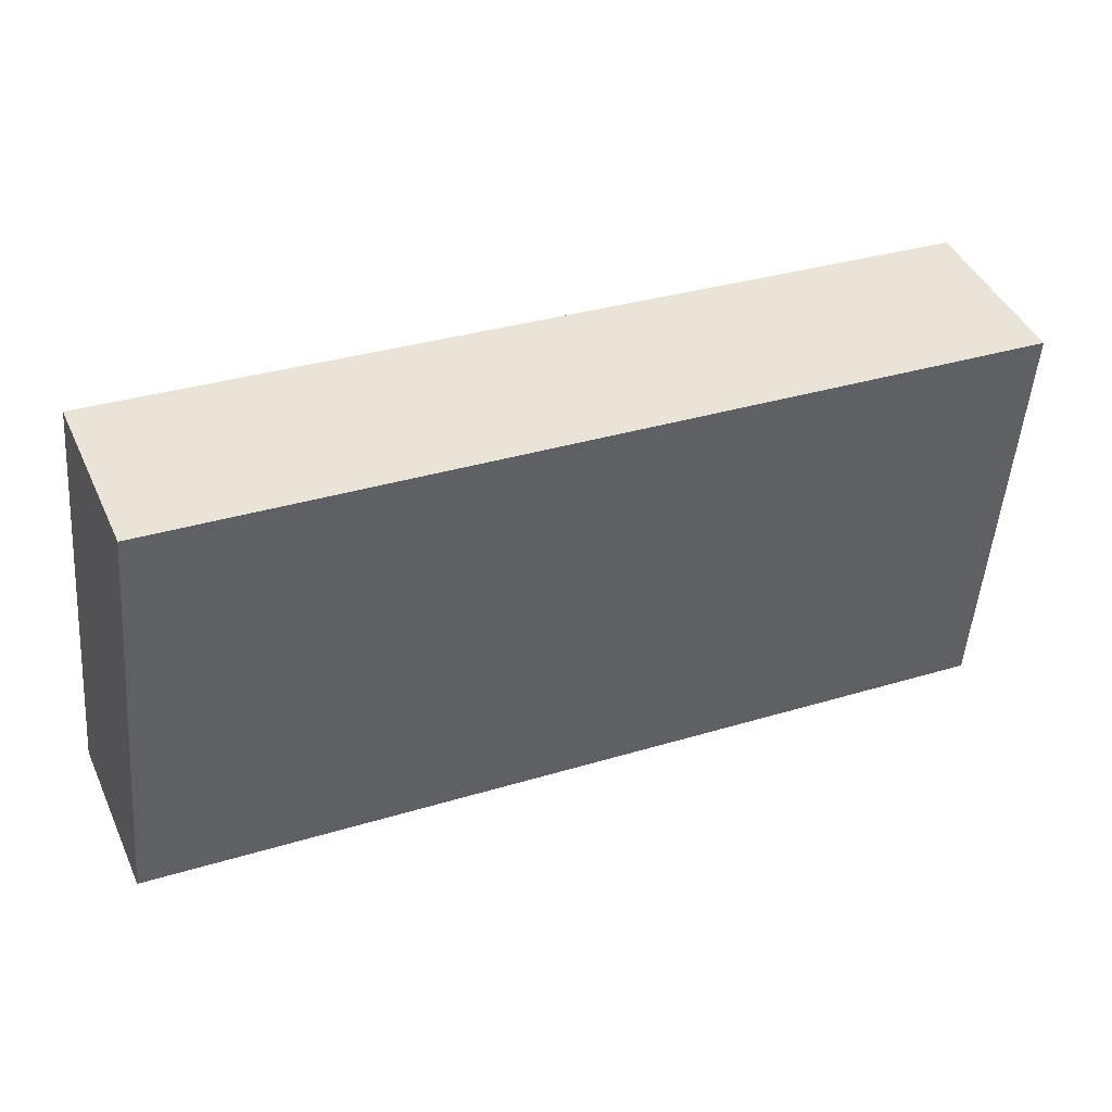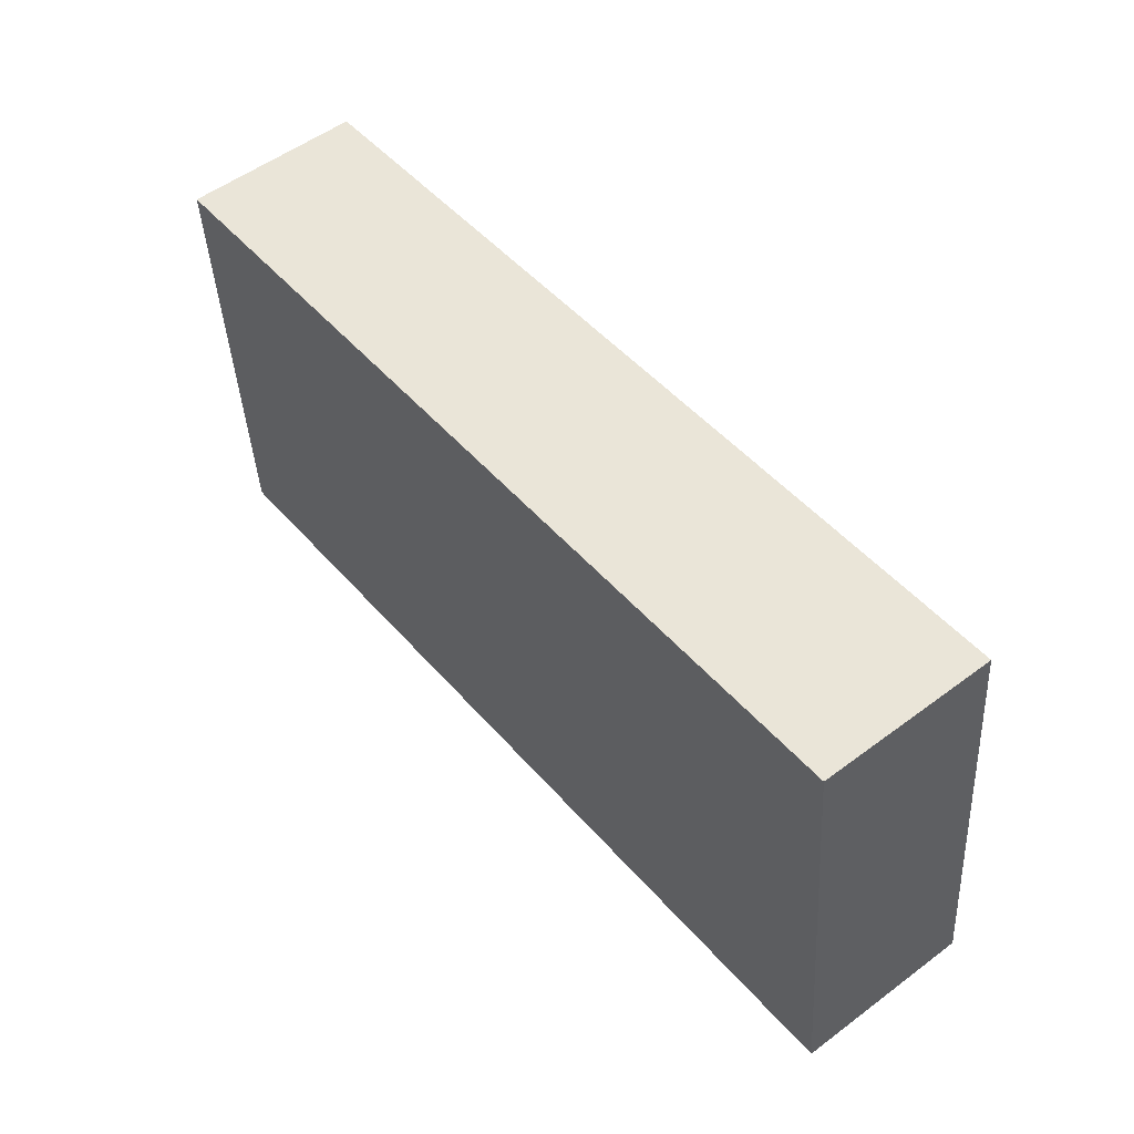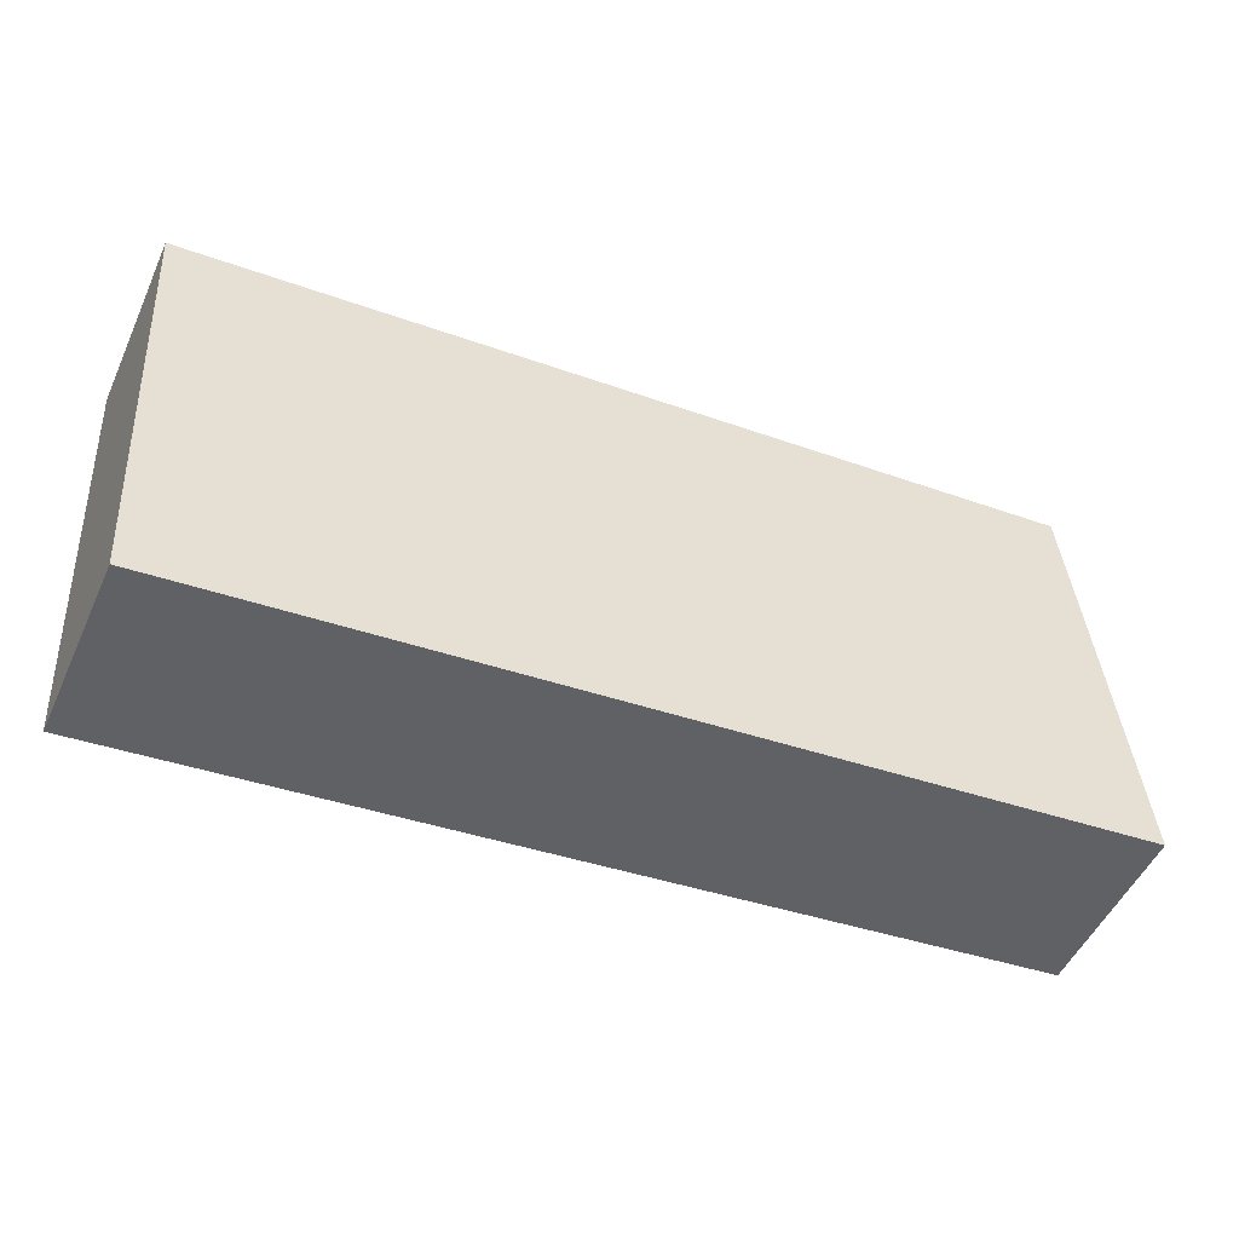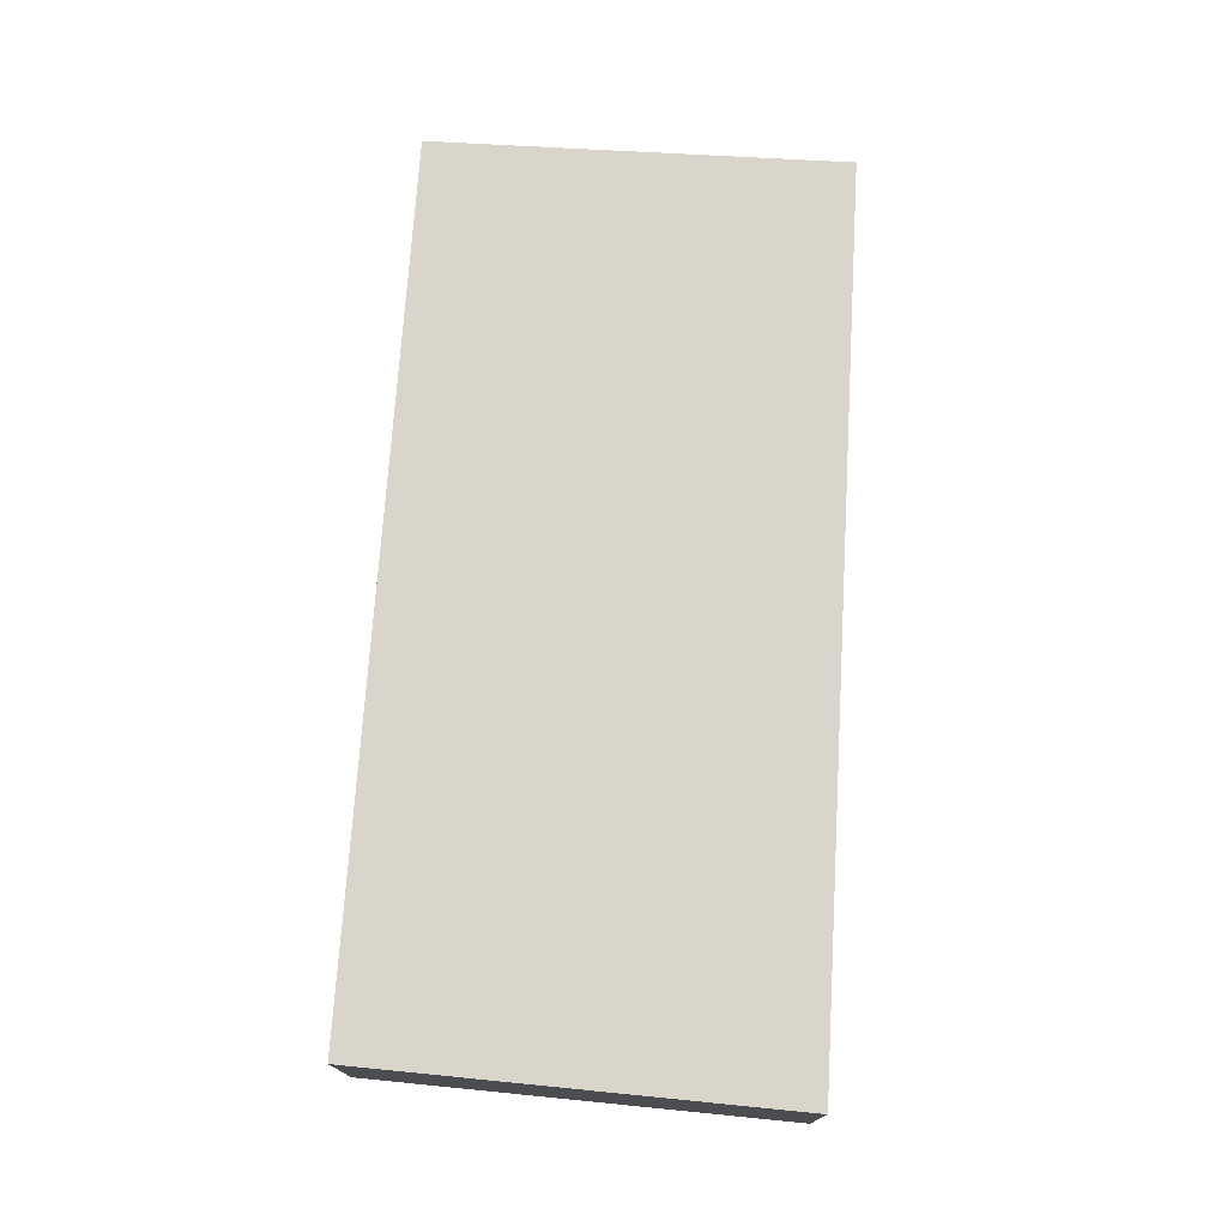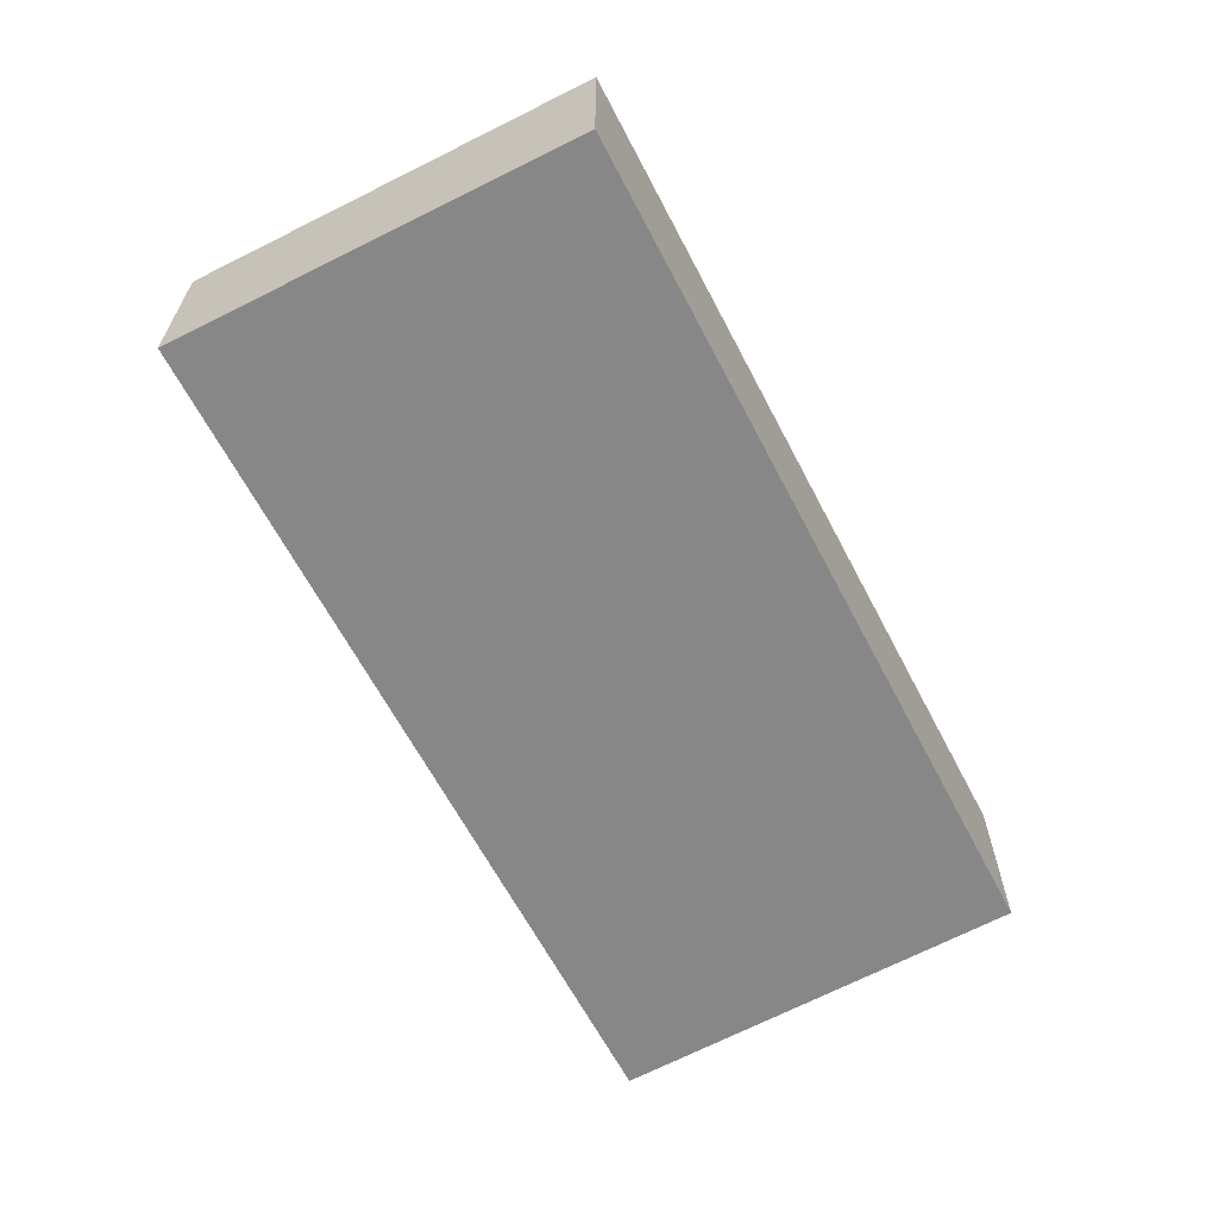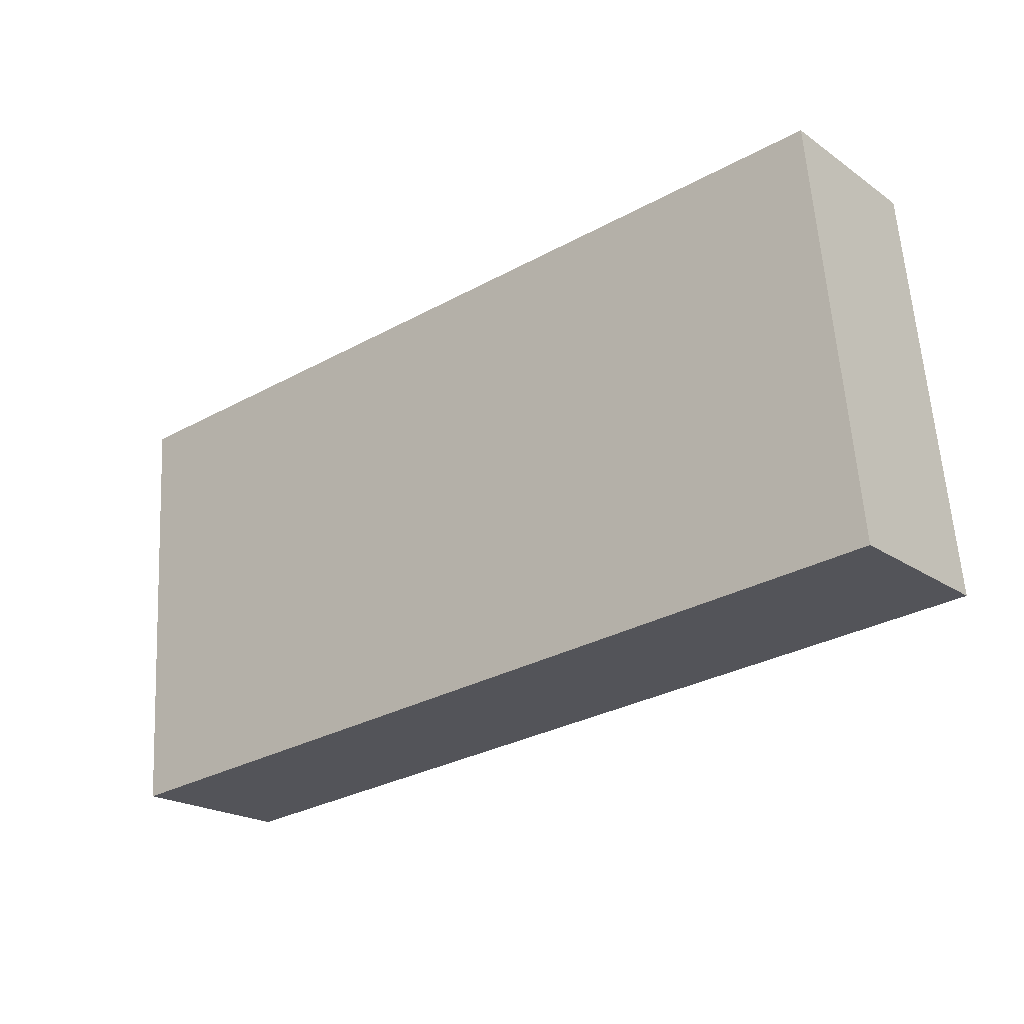
<metadata>
{"format":"obj","ext":"obj","renderer":"f3d","projection":"perspective","resolution":1024,"background":"white","views":[{"elev":43.9,"azim":-23.6,"up":"+Z"},{"elev":54.0,"azim":-128.4,"up":"+Z"},{"elev":-50.8,"azim":155.9,"up":"+Z"},{"elev":74.2,"azim":98.9,"up":"+Y"},{"elev":-62.5,"azim":-57.4,"up":"+Y"},{"elev":-20.8,"azim":-140.8,"up":"+Z"}]}
</metadata>
<code>
v  0 0.976 5.976e-17
v  5.142 0.976 1.914
v  5.005 0.976 -0.49
v  3.919 0.976 2.021
v  0.237 0.976 2.344
v  5.142 -1.172e-16 1.914
v  5.005 3e-17 -0.49
v  0 0 0
v  0.237 -1.435e-16 2.344
v  3.919 -1.238e-16 2.021
g defaultobject
f 1 2 3
f 2 1 4
f 4 1 5
f 6 3 2
f 3 6 7
f 7 1 3
f 1 7 8
f 8 5 1
f 5 8 9
f 4 6 2
f 6 4 10
f 10 4 5
f 10 5 9
f 6 8 7
f 8 6 10
f 8 10 9

</code>
